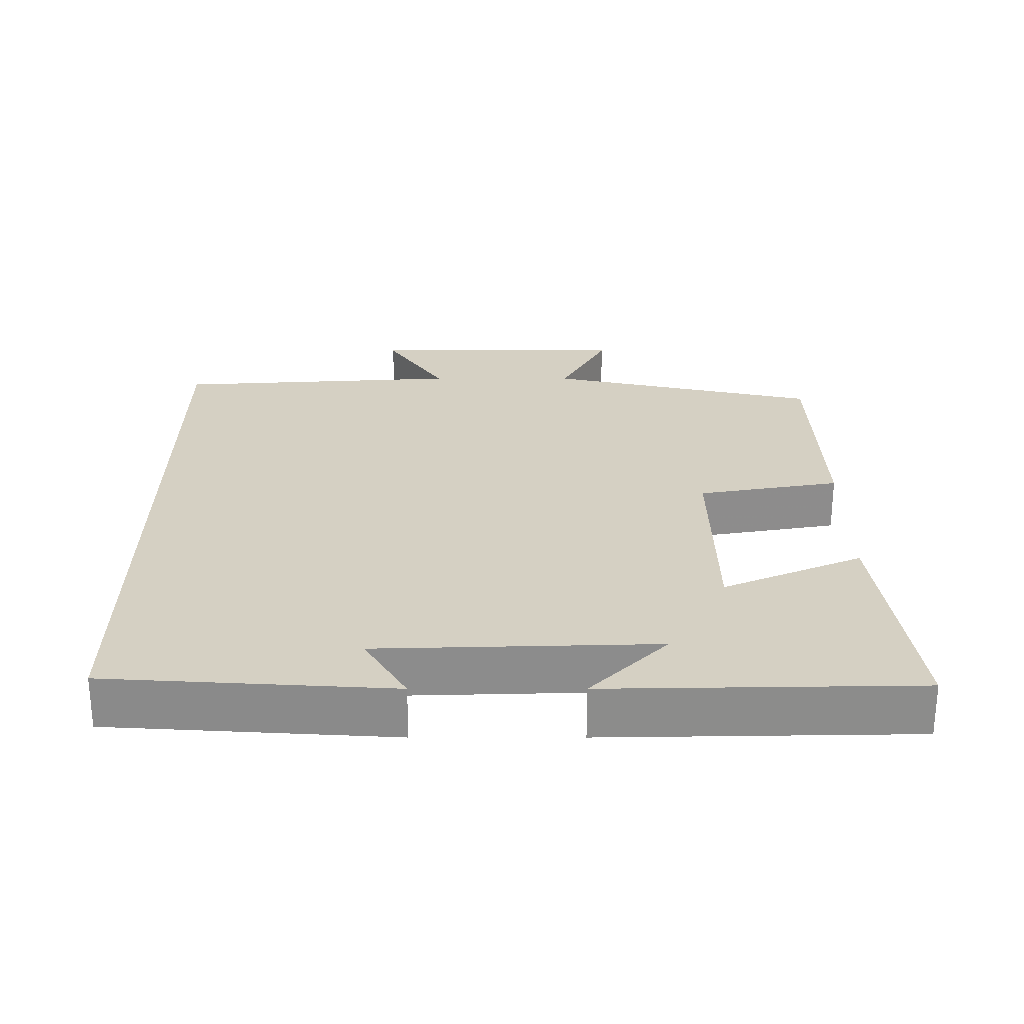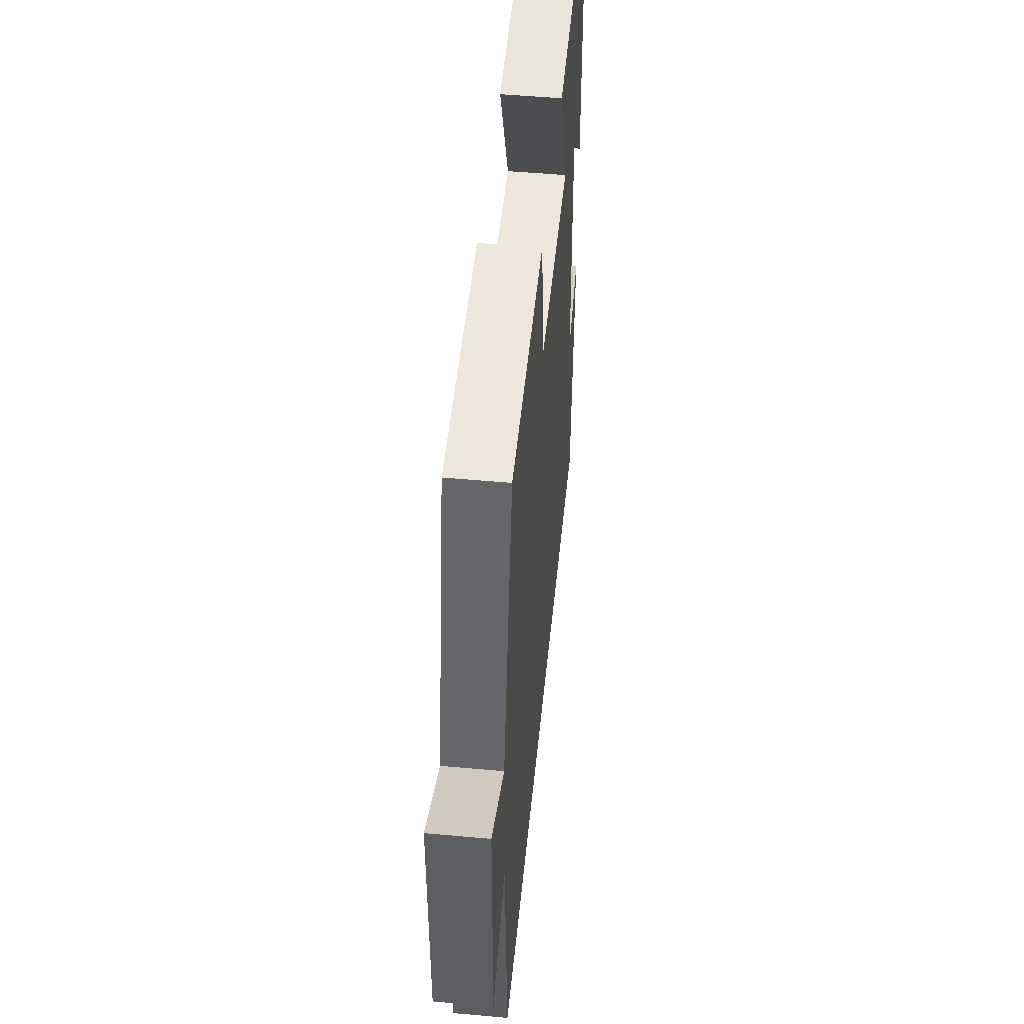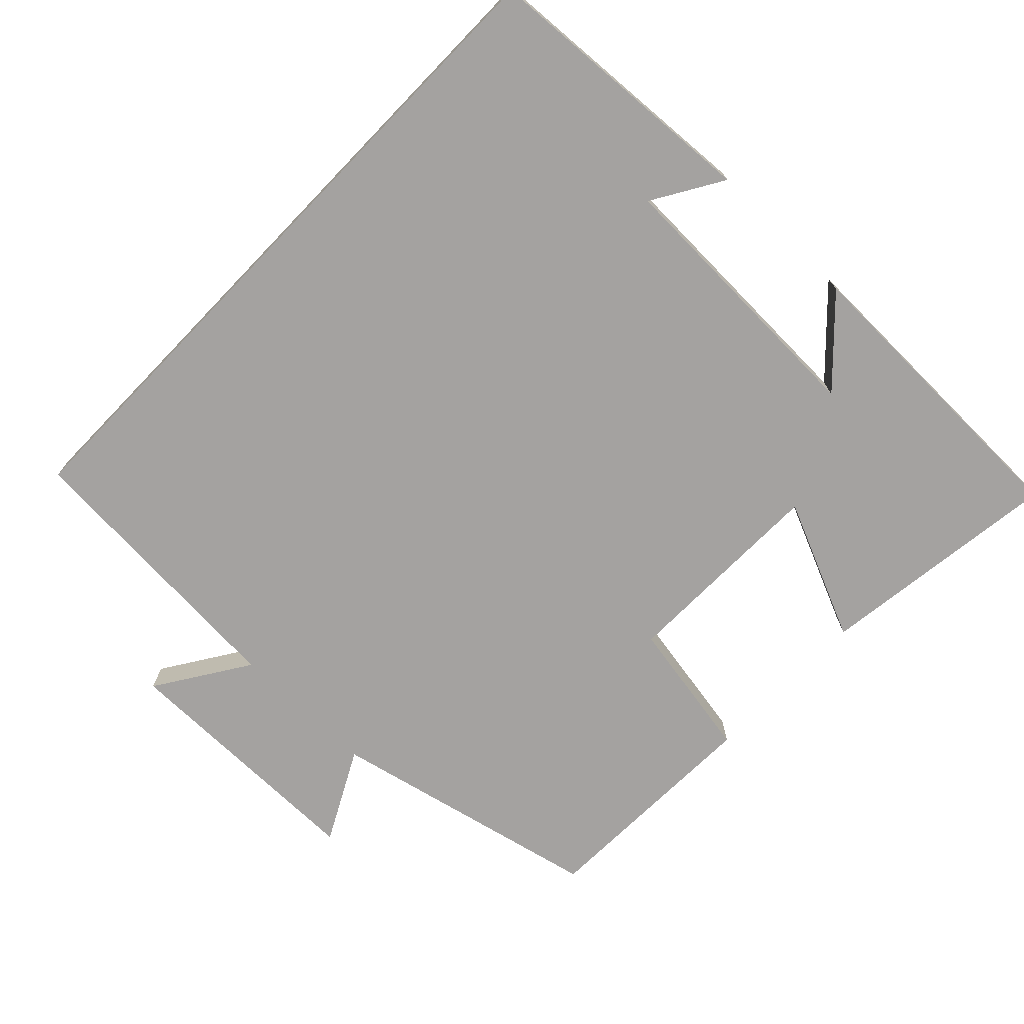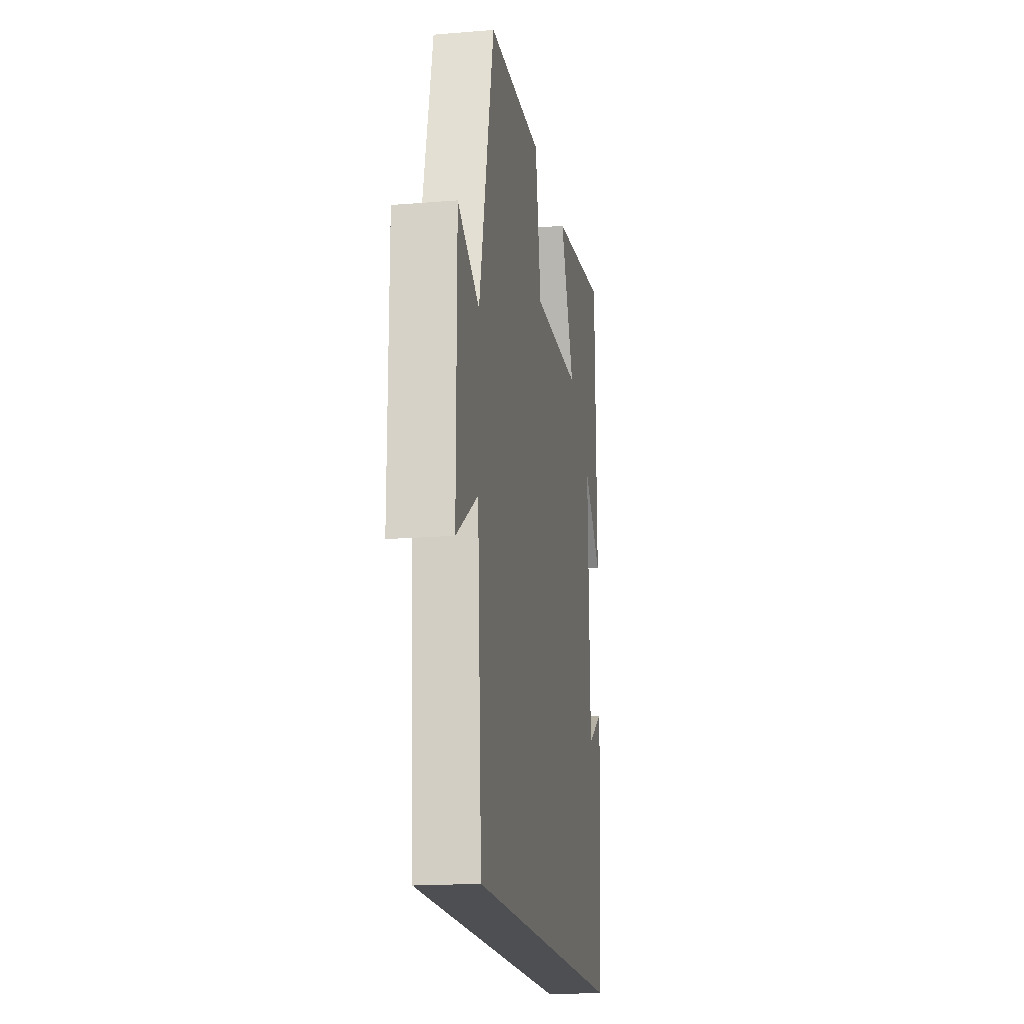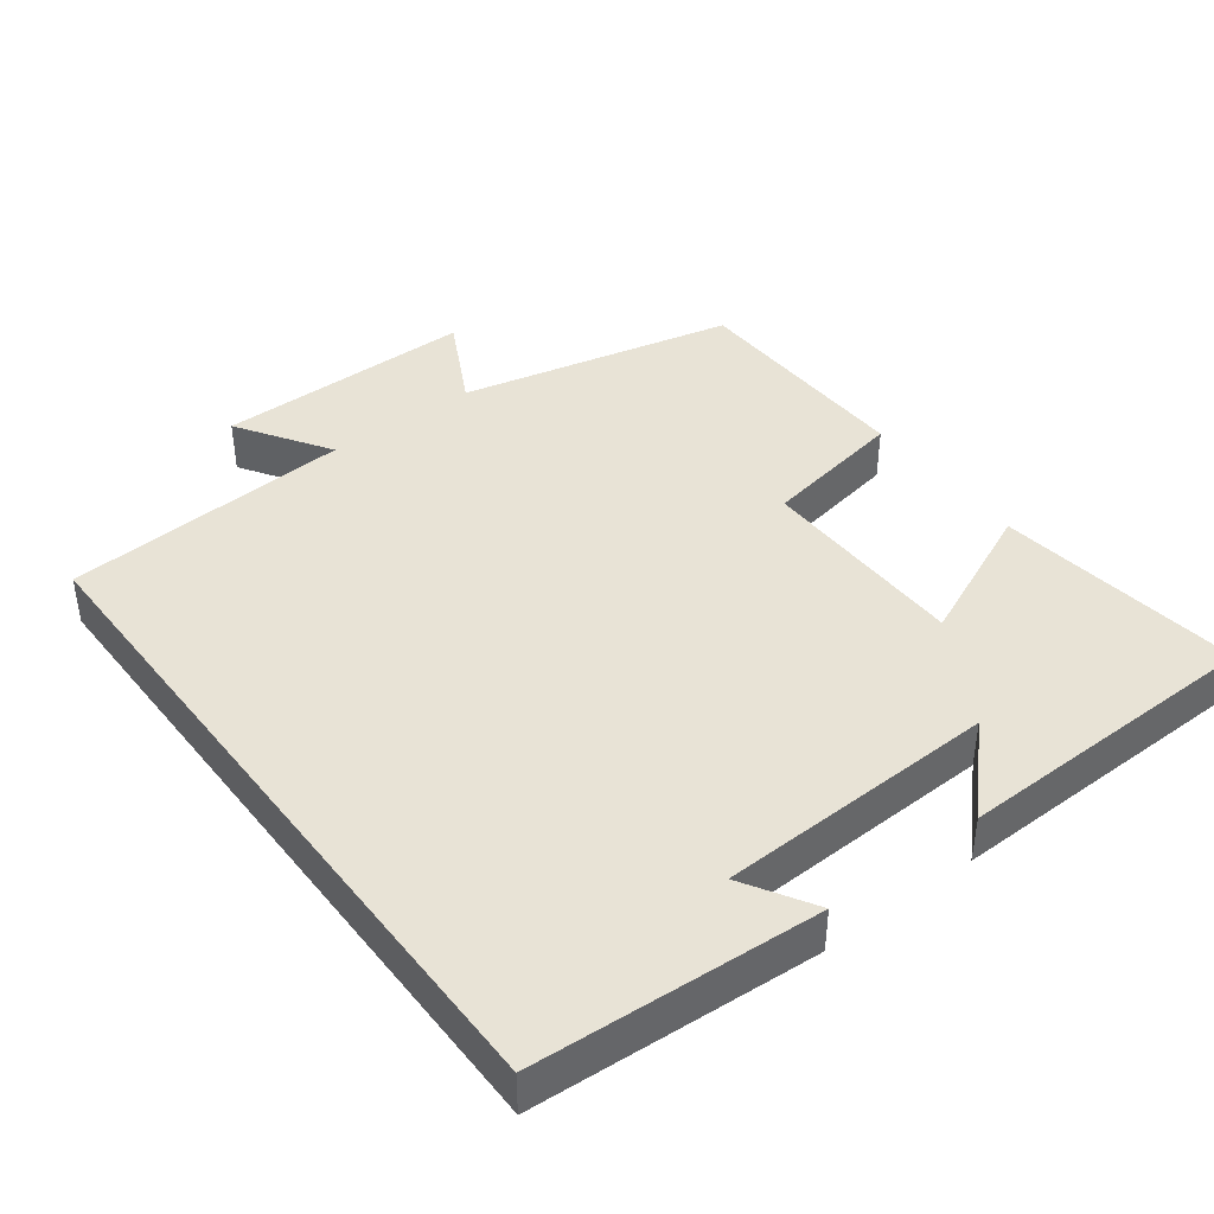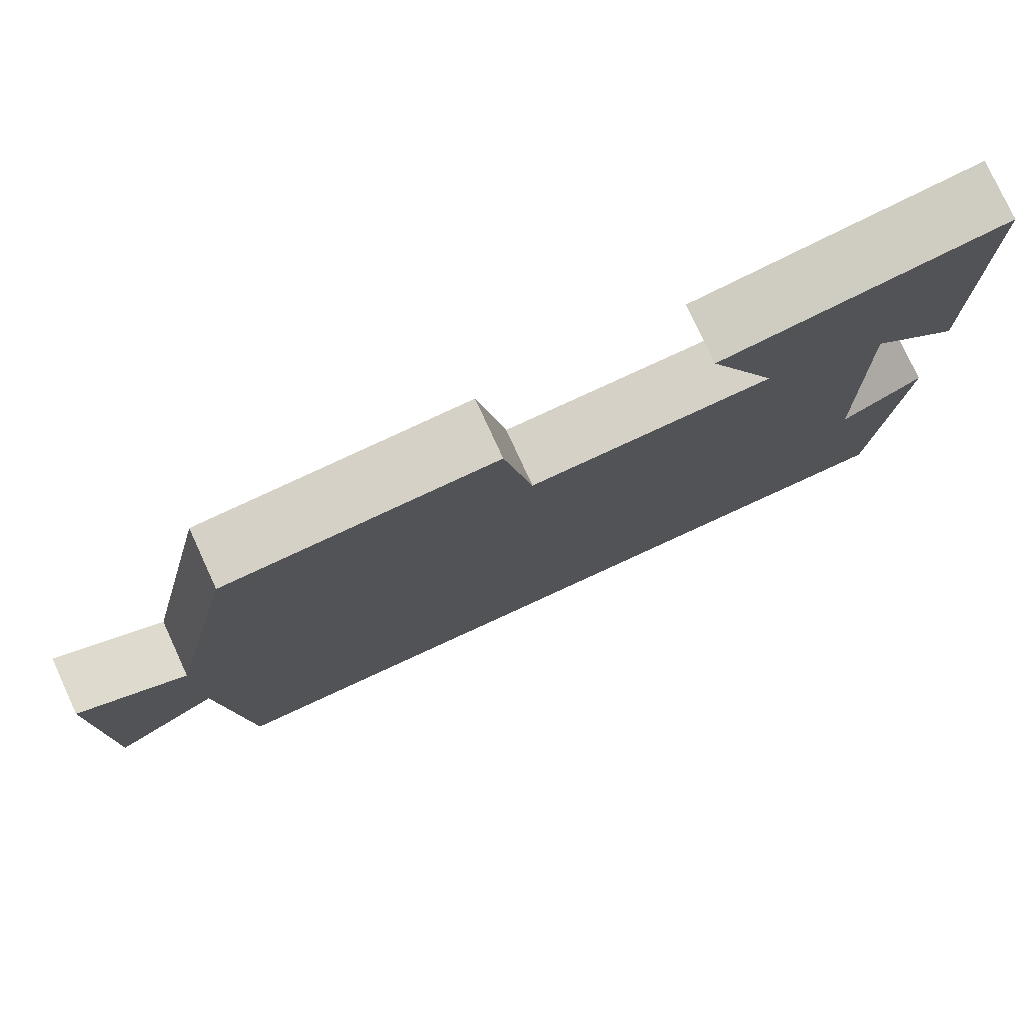
<metadata>
{"format":"obj","ext":"obj","renderer":"f3d","projection":"perspective","resolution":1024,"background":"white","views":[{"elev":26.0,"azim":-90.0,"up":"+Y"},{"elev":50.4,"azim":95.7,"up":"+Z"},{"elev":-72.7,"azim":-134.0,"up":"+Y"},{"elev":-17.8,"azim":99.2,"up":"+Z"},{"elev":41.6,"azim":-127.1,"up":"+Y"},{"elev":78.3,"azim":155.3,"up":"+Z"}]}
</metadata>
<code>
v -0.492 0.07 0.544
v -0.152 0.07 0.5
v -0.237 0.07 0.306
v 0.055 0.07 0.302
v 0.09 0.07 0.5
v 0.413 0.07 0.491
v 0.5 0.07 0.11
v 0.628 0.07 0.177
v 0.628 0.07 -0.183
v 0.5 0.07 -0.1
v 0.474 0.07 -0.5
v -0.475 0.07 -0.5
v -0.5 0.07 -0.106
v -0.402 0.07 -0.165
v -0.39 0.07 0.221
v -0.5 0.07 0.114
v -0.492 0 0.544
v -0.152 0 0.5
v -0.237 0 0.306
v 0.055 0 0.302
v 0.09 0 0.5
v 0.413 0 0.491
v 0.5 0 0.11
v 0.628 0 0.177
v 0.628 0 -0.183
v 0.5 0 -0.1
v 0.474 0 -0.5
v -0.475 0 -0.5
v -0.5 0 -0.106
v -0.402 0 -0.165
v -0.39 0 0.221
v -0.5 0 0.114
f 15 16 1 2
f 12 13 14
f 10 11 12 14
f 10 14 15
f 7 8 9 10
f 6 7 10
f 5 6 10
f 4 5 10
f 3 4 10 15
f 2 3 15
f 18 17 32 31
f 30 29 28
f 30 28 27 26
f 31 30 26
f 26 25 24 23
f 26 23 22
f 26 22 21
f 26 21 20
f 31 26 20 19
f 31 19 18
f 1 17 18 2
f 2 18 19 3
f 3 19 20 4
f 4 20 21 5
f 5 21 22 6
f 6 22 23 7
f 7 23 24 8
f 8 24 25 9
f 9 25 26 10
f 10 26 27 11
f 11 27 28 12
f 12 28 29 13
f 13 29 30 14
f 14 30 31 15
f 15 31 32 16
f 16 32 17 1

</code>
